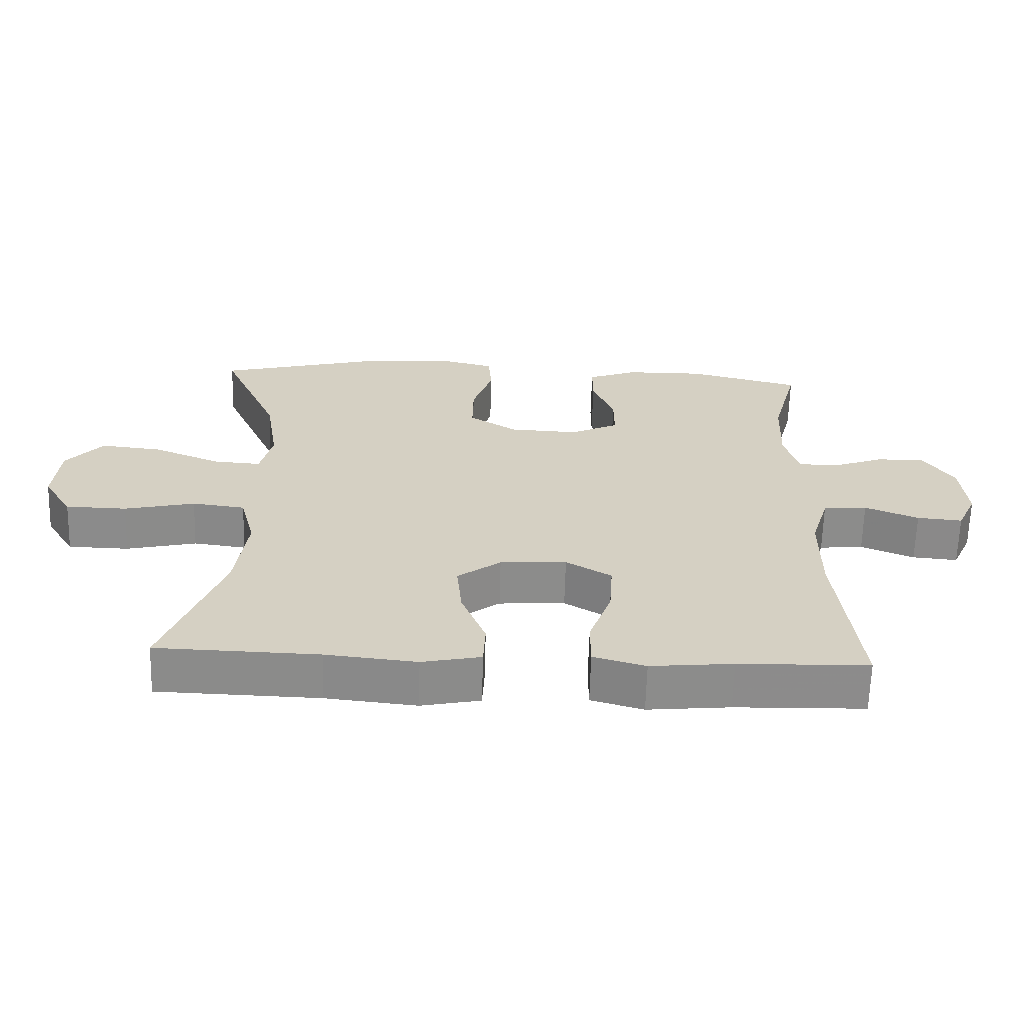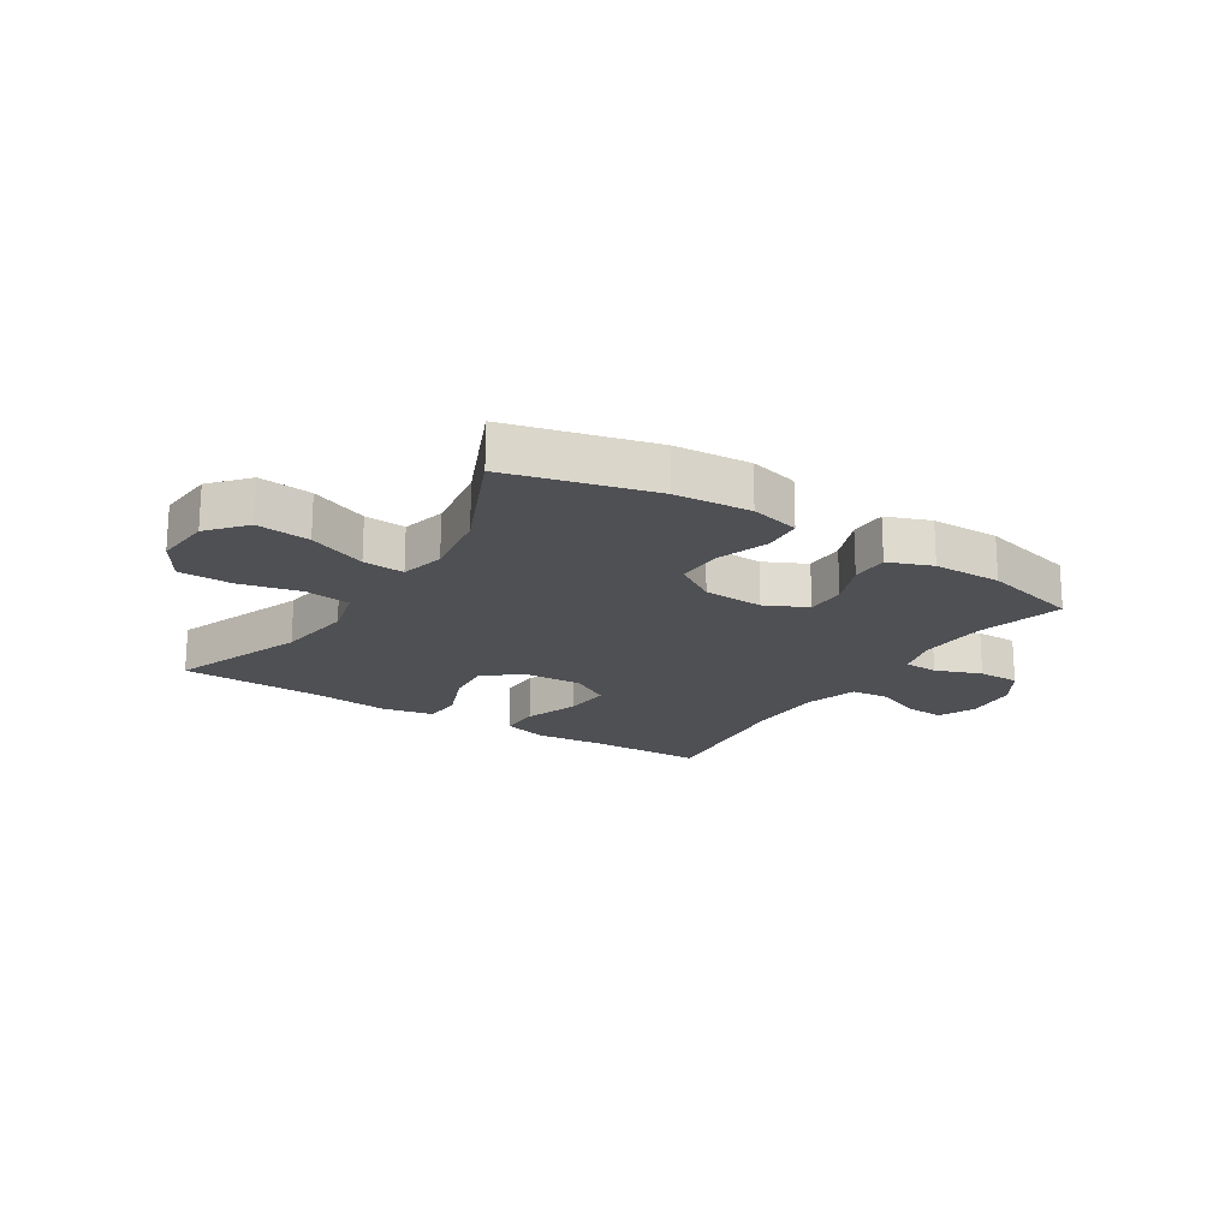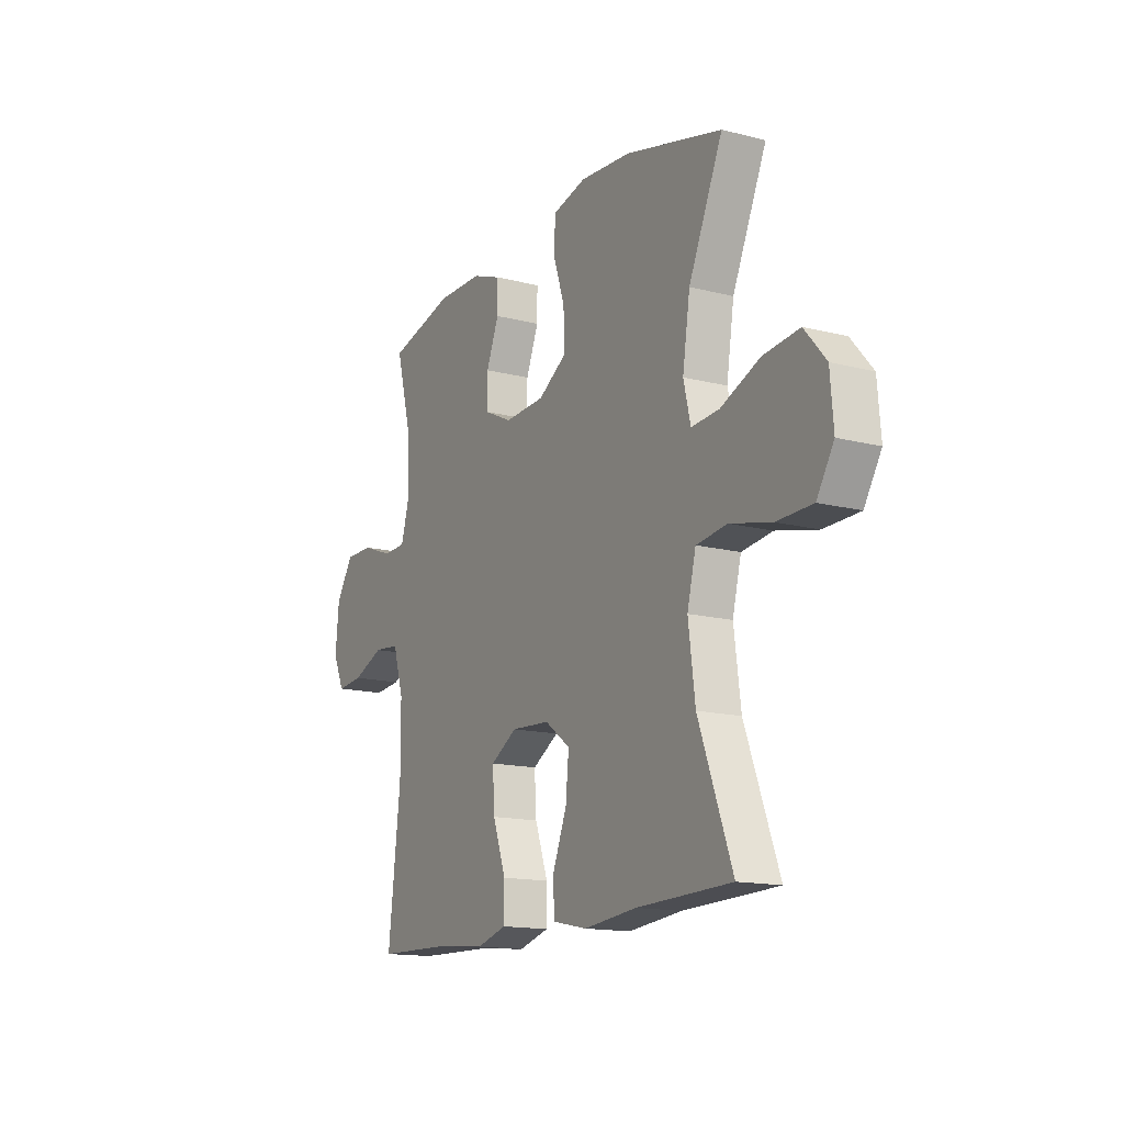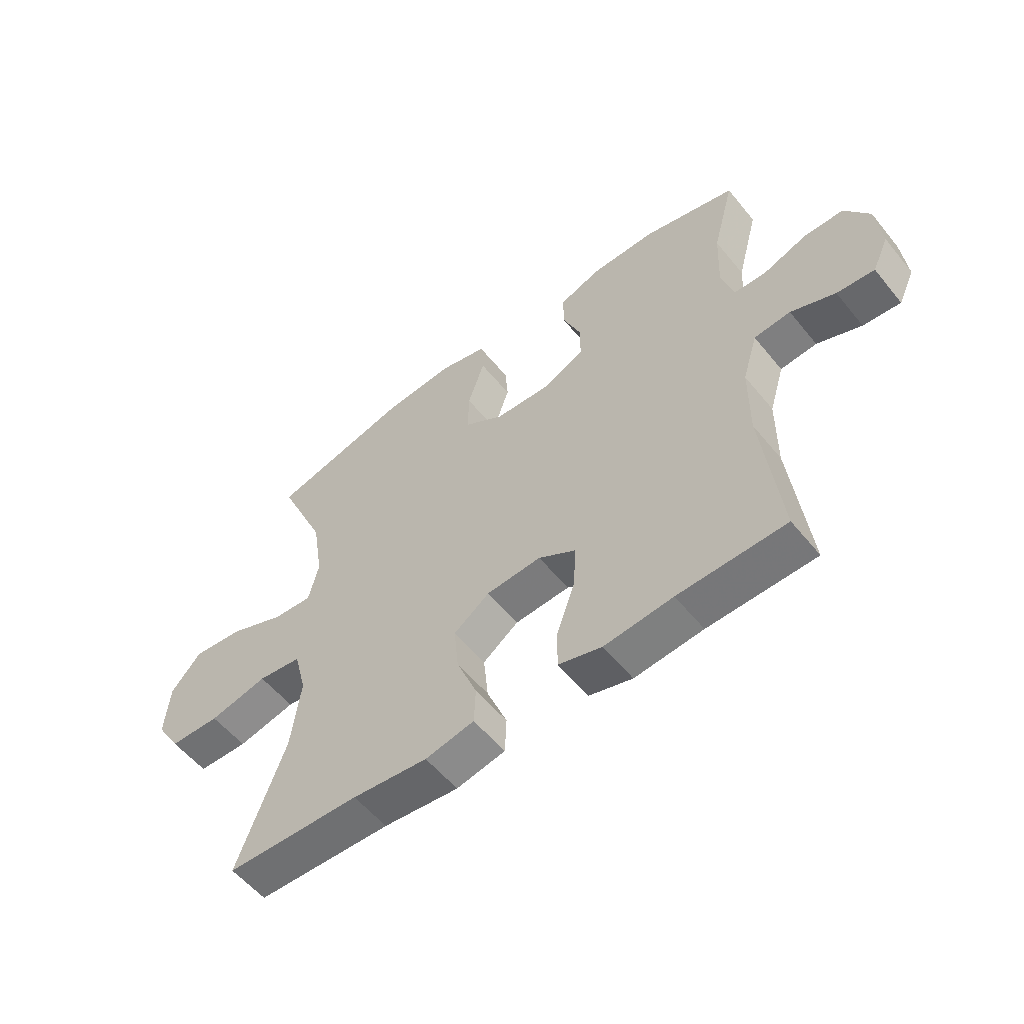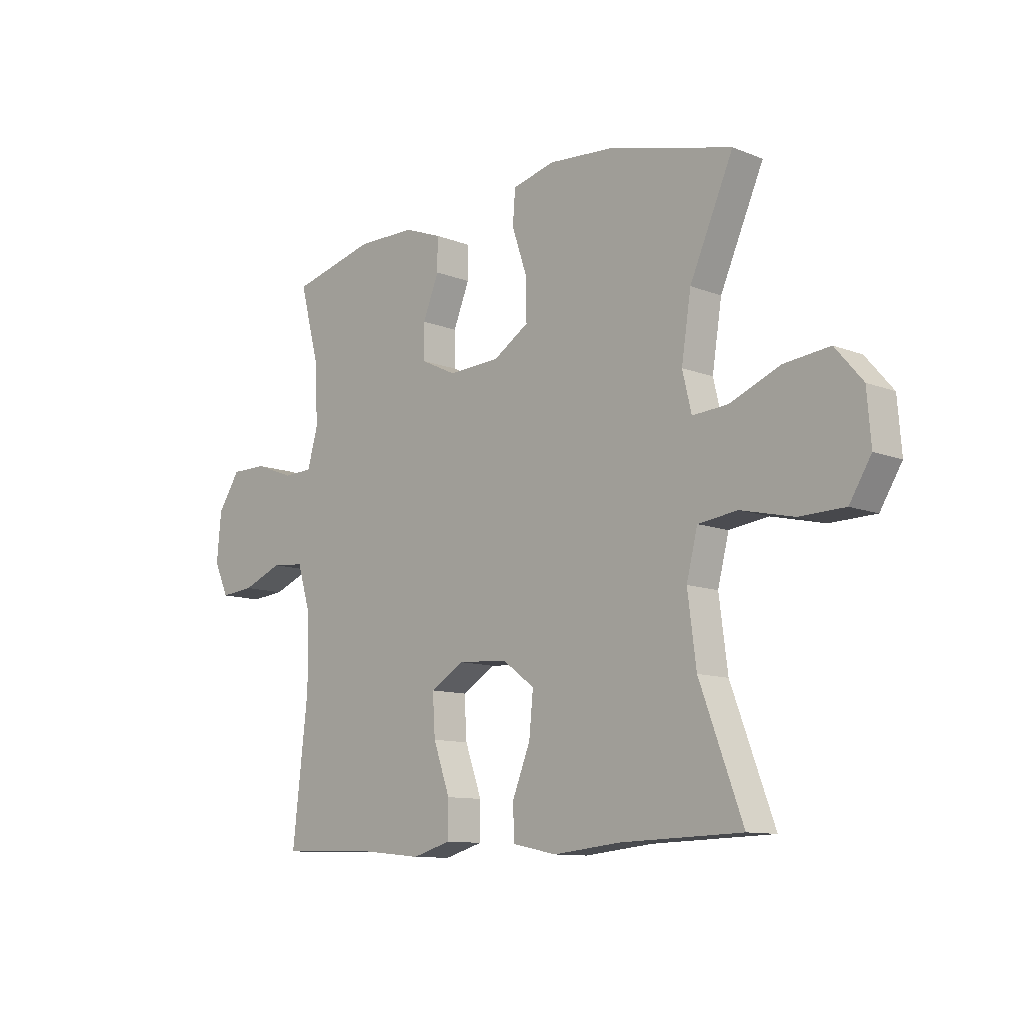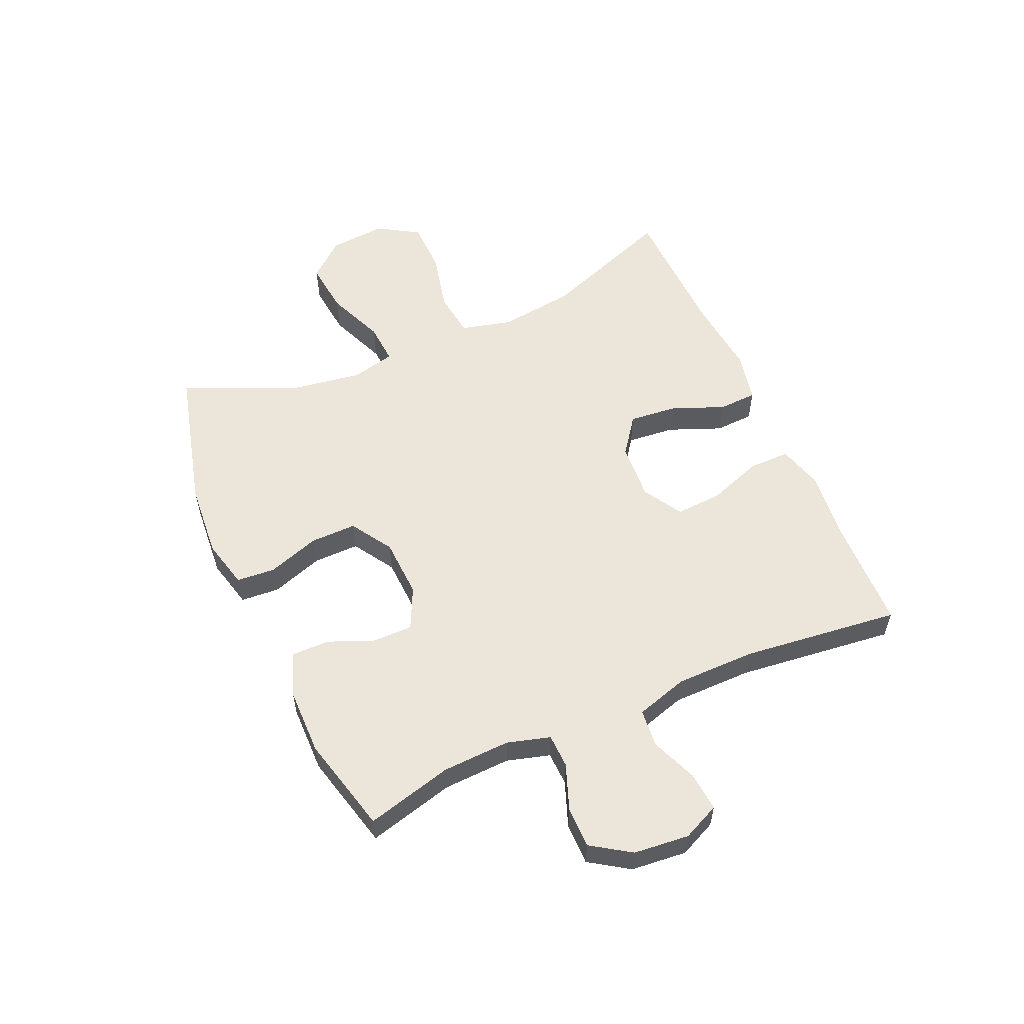
<metadata>
{"format":"obj","ext":"obj","renderer":"f3d","projection":"perspective","resolution":1024,"background":"white","views":[{"elev":-63.9,"azim":-1.6,"up":"+Z"},{"elev":-19.1,"azim":-32.5,"up":"+Y"},{"elev":-14.9,"azim":-119.0,"up":"+Z"},{"elev":-56.1,"azim":38.6,"up":"+Z"},{"elev":-10.8,"azim":-134.3,"up":"+Z"},{"elev":56.4,"azim":66.3,"up":"+Y"}]}
</metadata>
<code>
v -0.5 0.07 0.5
v -0.255 0.07 0.563
v -0.126 0.07 0.573
v -0.042 0.07 0.552
v -0.037 0.07 0.486
v -0.067 0.07 0.397
v -0.068 0.07 0.318
v 0.003 0.07 0.273
v 0.105 0.07 0.268
v 0.176 0.07 0.302
v 0.176 0.07 0.37
v 0.144 0.07 0.449
v 0.144 0.07 0.513
v 0.218 0.07 0.541
v 0.334 0.07 0.542
v 0.5 0.07 0.5
v 0.461 0.07 0.352
v 0.456 0.07 0.236
v 0.477 0.07 0.162
v 0.535 0.07 0.16
v 0.613 0.07 0.189
v 0.684 0.07 0.189
v 0.728 0.07 0.122
v 0.737 0.07 0.027
v 0.708 0.07 -0.036
v 0.641 0.07 -0.03
v 0.562 0.07 0.002
v 0.497 0.07 -0.004
v 0.47 0.07 -0.093
v 0.469 0.07 -0.229
v 0.5 0.07 -0.5
v 0.309 0.07 -0.505
v 0.187 0.07 -0.517
v 0.11 0.07 -0.495
v 0.11 0.07 -0.425
v 0.143 0.07 -0.332
v 0.148 0.07 -0.252
v 0.081 0.07 -0.212
v -0.017 0.07 -0.218
v -0.081 0.07 -0.265
v -0.073 0.07 -0.347
v -0.037 0.07 -0.437
v -0.04 0.07 -0.503
v -0.127 0.07 -0.521
v -0.261 0.07 -0.507
v -0.5 0.07 -0.5
v -0.415 0.07 -0.272
v -0.398 0.07 -0.141
v -0.42 0.07 -0.054
v -0.498 0.07 -0.044
v -0.602 0.07 -0.068
v -0.692 0.07 -0.066
v -0.735 0.07 0.004
v -0.727 0.07 0.102
v -0.673 0.07 0.165
v -0.582 0.07 0.155
v -0.483 0.07 0.114
v -0.413 0.07 0.109
v -0.395 0.07 0.184
v -0.414 0.07 0.306
v -0.5 0 0.5
v -0.255 0 0.563
v -0.126 0 0.573
v -0.042 0 0.552
v -0.037 0 0.486
v -0.067 0 0.397
v -0.068 0 0.318
v 0.003 0 0.273
v 0.105 0 0.268
v 0.176 0 0.302
v 0.176 0 0.37
v 0.144 0 0.449
v 0.144 0 0.513
v 0.218 0 0.541
v 0.334 0 0.542
v 0.5 0 0.5
v 0.461 0 0.352
v 0.456 0 0.236
v 0.477 0 0.162
v 0.535 0 0.16
v 0.613 0 0.189
v 0.684 0 0.189
v 0.728 0 0.122
v 0.737 0 0.027
v 0.708 0 -0.036
v 0.641 0 -0.03
v 0.562 0 0.002
v 0.497 0 -0.004
v 0.47 0 -0.093
v 0.469 0 -0.229
v 0.5 0 -0.5
v 0.309 0 -0.505
v 0.187 0 -0.517
v 0.11 0 -0.495
v 0.11 0 -0.425
v 0.143 0 -0.332
v 0.148 0 -0.252
v 0.081 0 -0.212
v -0.017 0 -0.218
v -0.081 0 -0.265
v -0.073 0 -0.347
v -0.037 0 -0.437
v -0.04 0 -0.503
v -0.127 0 -0.521
v -0.261 0 -0.507
v -0.5 0 -0.5
v -0.415 0 -0.272
v -0.398 0 -0.141
v -0.42 0 -0.054
v -0.498 0 -0.044
v -0.602 0 -0.068
v -0.692 0 -0.066
v -0.735 0 0.004
v -0.727 0 0.102
v -0.673 0 0.165
v -0.582 0 0.155
v -0.483 0 0.114
v -0.413 0 0.109
v -0.395 0 0.184
v -0.414 0 0.306
f 55 56 57
f 54 55 57
f 53 54 57
f 52 53 57
f 51 52 57
f 50 51 57
f 49 50 57 58
f 48 49 58 59
f 45 46 47
f 45 47 48
f 44 45 48
f 43 44 48
f 42 43 48
f 41 42 48
f 40 41 48 59
f 34 35 36
f 33 34 36
f 32 33 36
f 32 36 37
f 31 32 37
f 30 31 37
f 29 30 37 38
f 25 26 27
f 24 25 27
f 23 24 27
f 22 23 27
f 21 22 27
f 20 21 27
f 19 20 27 28
f 29 38 39
f 28 29 39
f 19 28 39
f 18 19 39
f 15 16 17
f 14 15 17
f 13 14 17
f 12 13 17
f 11 12 17
f 4 5 6
f 3 4 6
f 2 3 6
f 1 2 6
f 60 1 6
f 60 6 7
f 59 60 7 8
f 40 59 8 9
f 39 40 9 10
f 18 39 10
f 10 11 17 18
f 117 116 115
f 117 115 114
f 117 114 113
f 117 113 112
f 117 112 111
f 117 111 110
f 118 117 110 109
f 119 118 109 108
f 107 106 105
f 108 107 105
f 108 105 104
f 108 104 103
f 108 103 102
f 108 102 101
f 119 108 101 100
f 96 95 94
f 96 94 93
f 96 93 92
f 97 96 92
f 97 92 91
f 97 91 90
f 98 97 90 89
f 87 86 85
f 87 85 84
f 87 84 83
f 87 83 82
f 87 82 81
f 87 81 80
f 88 87 80 79
f 99 98 89
f 99 89 88
f 99 88 79
f 99 79 78
f 77 76 75
f 77 75 74
f 77 74 73
f 77 73 72
f 77 72 71
f 66 65 64
f 66 64 63
f 66 63 62
f 66 62 61
f 66 61 120
f 67 66 120
f 68 67 120 119
f 69 68 119 100
f 70 69 100 99
f 70 99 78
f 78 77 71 70
f 1 61 62 2
f 2 62 63 3
f 3 63 64 4
f 4 64 65 5
f 5 65 66 6
f 6 66 67 7
f 7 67 68 8
f 8 68 69 9
f 9 69 70 10
f 10 70 71 11
f 11 71 72 12
f 12 72 73 13
f 13 73 74 14
f 14 74 75 15
f 15 75 76 16
f 16 76 77 17
f 17 77 78 18
f 18 78 79 19
f 19 79 80 20
f 20 80 81 21
f 21 81 82 22
f 22 82 83 23
f 23 83 84 24
f 24 84 85 25
f 25 85 86 26
f 26 86 87 27
f 27 87 88 28
f 28 88 89 29
f 29 89 90 30
f 30 90 91 31
f 31 91 92 32
f 32 92 93 33
f 33 93 94 34
f 34 94 95 35
f 35 95 96 36
f 36 96 97 37
f 37 97 98 38
f 38 98 99 39
f 39 99 100 40
f 40 100 101 41
f 41 101 102 42
f 42 102 103 43
f 43 103 104 44
f 44 104 105 45
f 45 105 106 46
f 46 106 107 47
f 47 107 108 48
f 48 108 109 49
f 49 109 110 50
f 50 110 111 51
f 51 111 112 52
f 52 112 113 53
f 53 113 114 54
f 54 114 115 55
f 55 115 116 56
f 56 116 117 57
f 57 117 118 58
f 58 118 119 59
f 59 119 120 60
f 60 120 61 1

</code>
